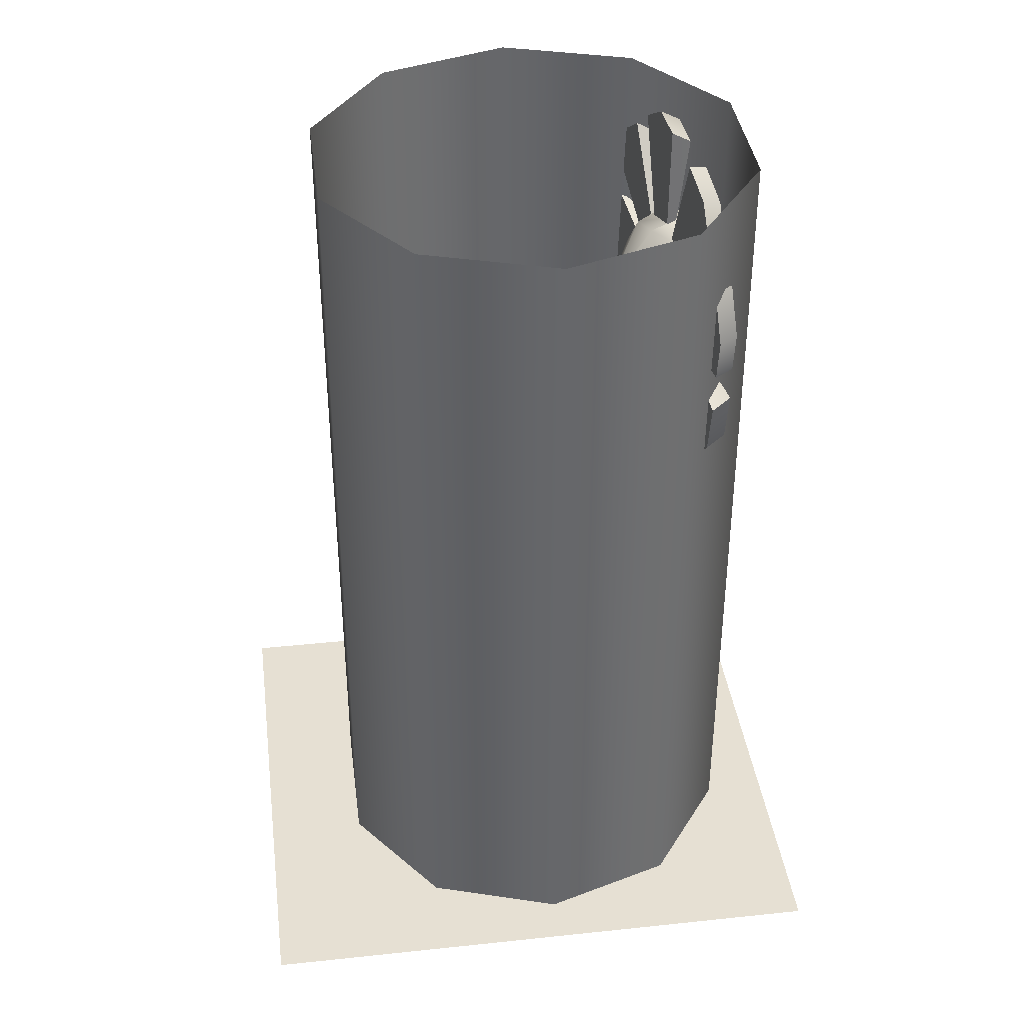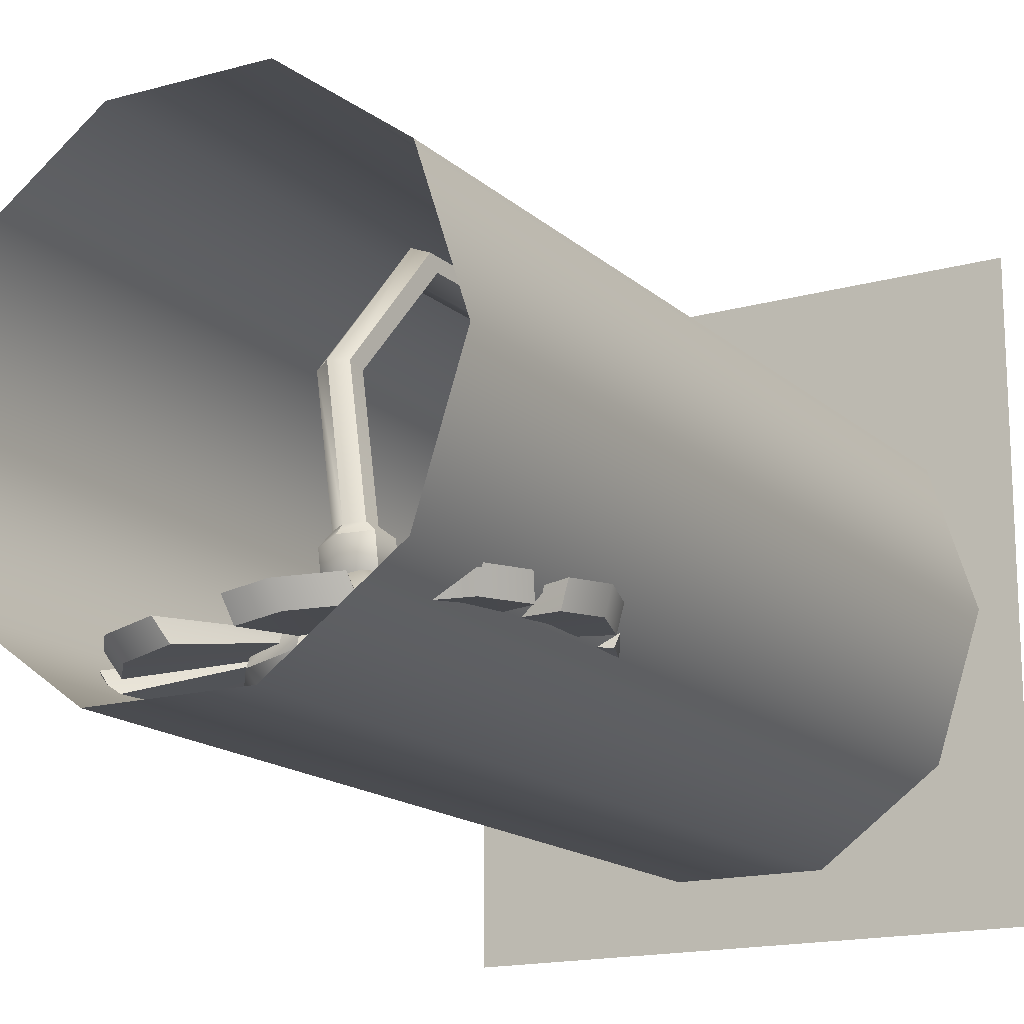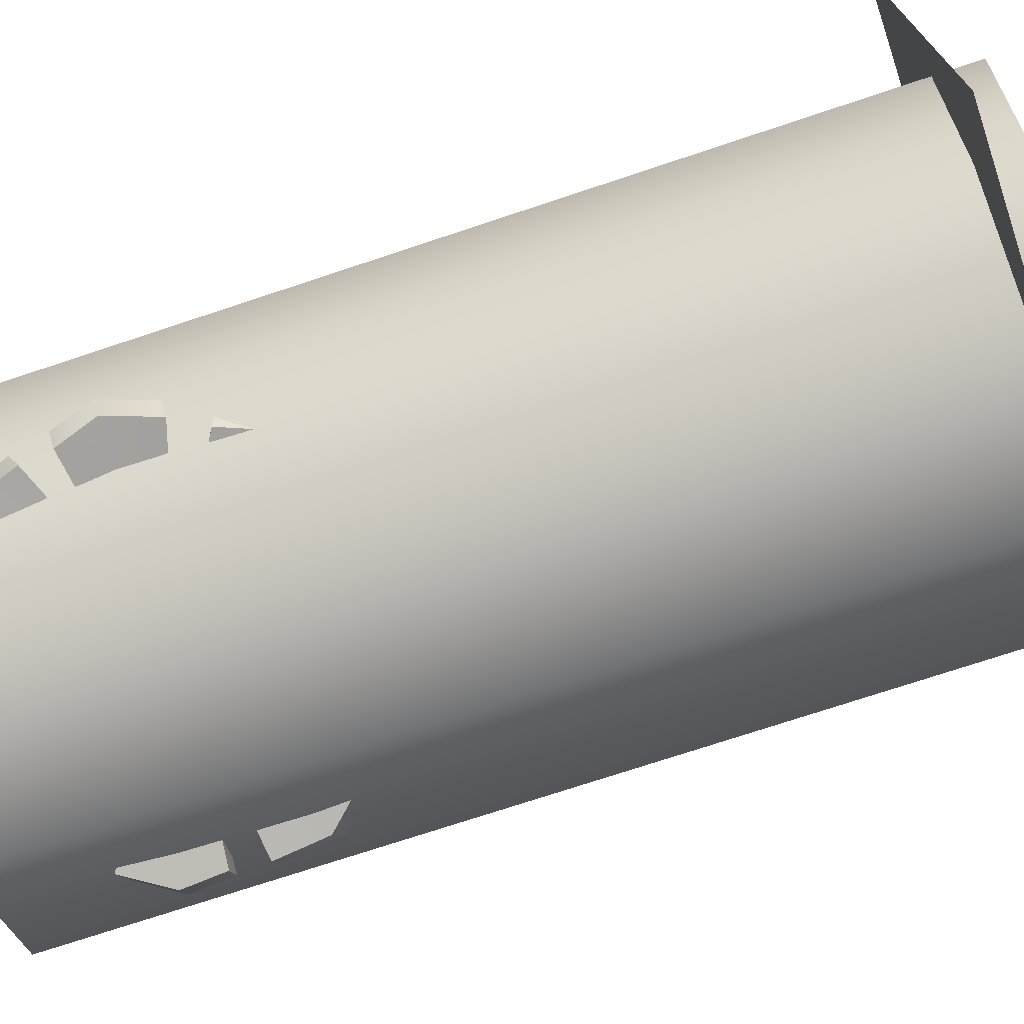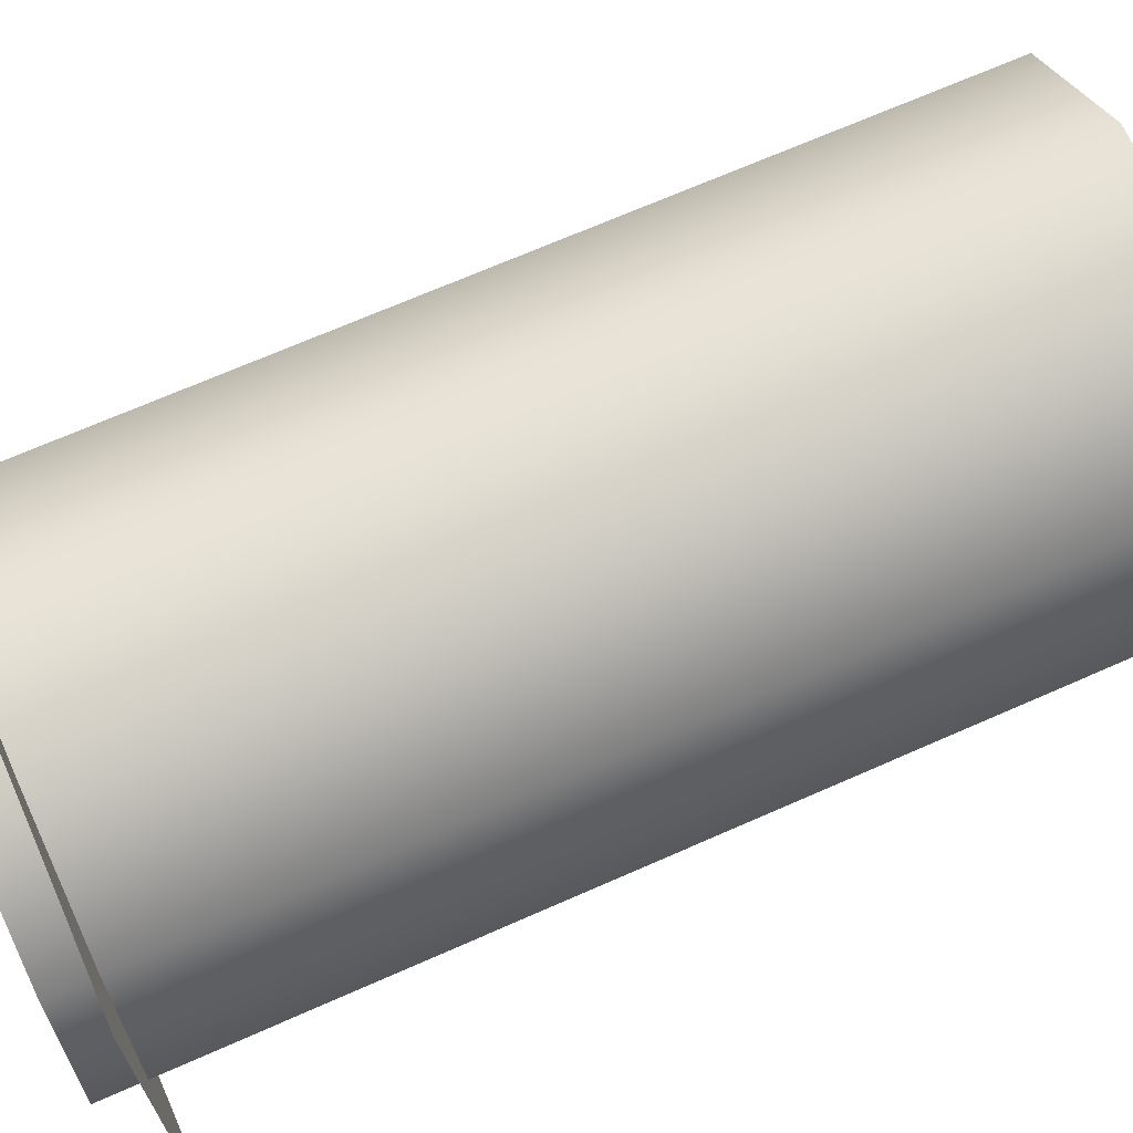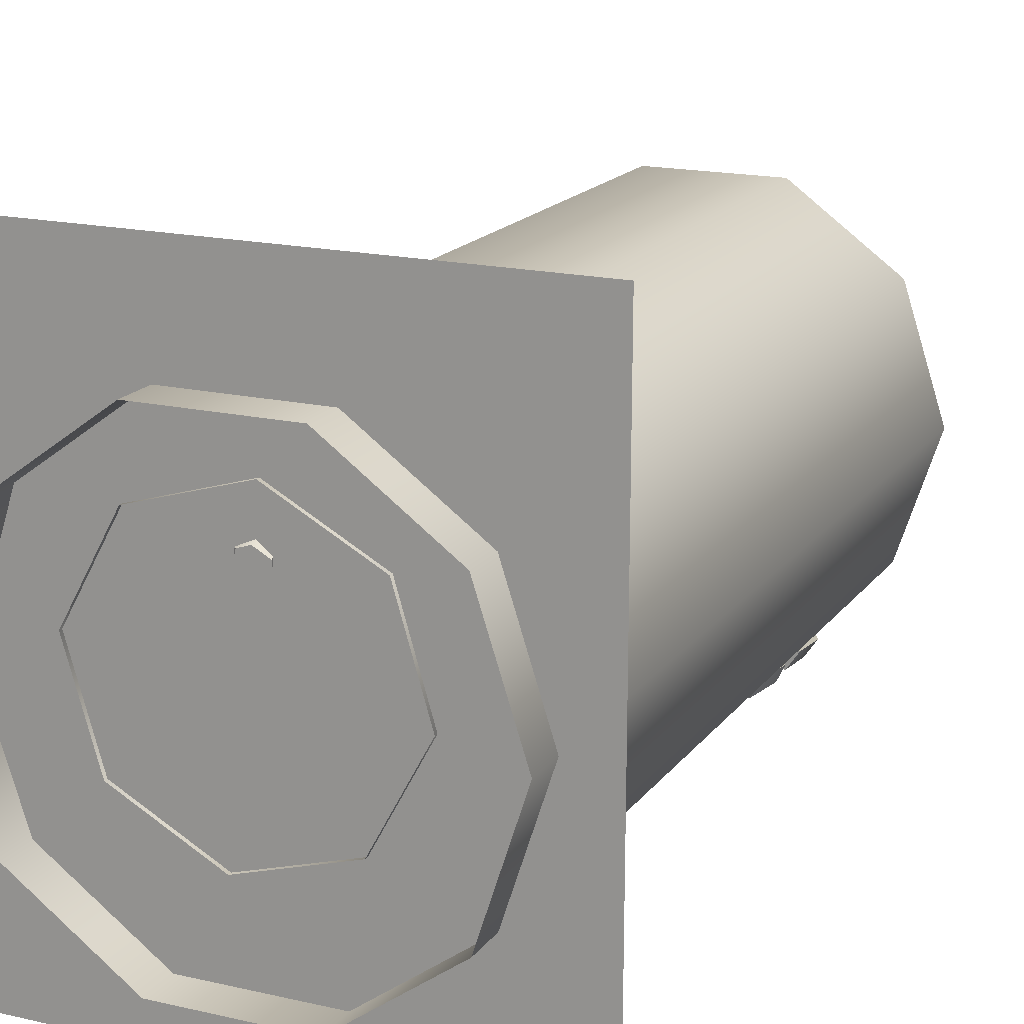
<metadata>
{"format":"obj","ext":"obj","renderer":"f3d","projection":"perspective","resolution":1024,"background":"white","views":[{"elev":38.4,"azim":-97.5,"up":"+Z"},{"elev":-15.9,"azim":30.1,"up":"+Y"},{"elev":-72.4,"azim":108.5,"up":"+Y"},{"elev":68.7,"azim":-113.9,"up":"+Y"},{"elev":17.3,"azim":-155.4,"up":"+Y"}]}
</metadata>
<code>
v -0.08171 0.4032 0.1989
v -0.1058 0.3218 0.1989
v -0.1058 0.3218 0.4913
v -0.08171 0.4032 0.4913
v -0.06522 0.2471 0.1989
v -0.06522 0.2471 0.4913
v 0.01624 0.2231 0.1989
v 0.01624 0.2231 0.4913
v 0.09088 0.2636 0.1989
v 0.09088 0.2636 0.4913
v 0.115 0.3451 0.1989
v 0.115 0.3451 0.4913
v 0.07439 0.4197 0.1989
v 0.07439 0.4197 0.4913
v -0.007081 0.4438 0.1989
v -0.007081 0.4438 0.4913
v -0.6513 0.639 0
v -0.8416 -0.004763 0
v -0.8416 -0.004763 0.2182
v -0.6513 0.639 0.2182
v -0.521 -0.5945 0
v -0.521 -0.5945 0.2182
v 0.1227 -0.7848 0
v 0.1227 -0.7848 0.2182
v 0.7125 -0.4642 0
v 0.7125 -0.4642 0.2182
v 0.9028 0.1795 0
v 0.9028 0.1795 0.2182
v 0.5822 0.7693 0
v 0.5822 0.7693 0.2182
v -0.06157 0.9596 0
v -0.06157 0.9596 0.2182
v 0.01039 0.3375 3.971
v -0.08272 1.028 3.222
v -0.002583 1.084 3.246
v 0.09491 0.3604 4.019
v 0.1062 -0.3735 3.978
v 0.1924 -0.3628 4.028
v -0.08432 1.04 1.377
v -0.01174 0.5017 0.06702
v 0.06811 0.5592 0.04784
v -0.004965 1.101 1.38
v -0.01438 1.171 3.294
v 0.09186 0.383 4.117
v 0.1923 -0.362 4.126
v 0.05574 0.651 0.009474
v -0.01832 1.201 1.387
v -0.1063 1.203 3.317
v 0.004305 0.3827 4.166
v 0.1062 -0.3737 4.175
v -0.03648 0.6853 -0.009708
v -0.111 1.239 1.39
v -0.1864 1.148 3.294
v -0.08021 0.3598 4.117
v 0.02028 -0.3859 4.126
v -0.1163 0.6278 0.009474
v -0.1904 1.177 1.387
v -0.1747 1.061 3.246
v -0.07717 0.3372 4.019
v 0.02025 -0.3857 4.028
v -0.104 0.536 0.04784
v -0.177 1.078 1.38
v 0.282 -0.5902 3.998
v 0.2586 -0.4167 3.993
v 0.2586 -0.4162 4.158
v 0.2833 -0.6 4.164
v 0.1374 -0.6048 3.915
v 0.1146 -0.4355 3.911
v -0.005967 -0.629 3.998
v -0.02938 -0.4553 3.993
v -0.004652 -0.6388 4.164
v -0.02937 -0.4554 4.158
v 0.14 -0.6243 4.246
v 0.1146 -0.4357 4.24
v 0.2333 -0.6667 4.129
v 0.2311 -0.6505 4.031
v 0.144 -0.654 3.981
v 0.05907 -0.6737 4.031
v 0.06125 -0.6898 4.129
v 0.1484 -0.6863 4.179
v -0.08427 -1.145 3.666
v -0.2481 -1.178 3.894
v -0.3567 -1.018 3.876
v -0.1585 -0.9786 3.599
v -0.2462 -1.196 4.177
v -0.3543 -1.04 4.217
v -0.07916 -1.194 4.405
v -0.1523 -1.037 4.494
v 0.1892 -1.171 4.492
v 0.1721 -1.01 4.599
v 0.4563 -1.137 4.405
v 0.4951 -0.9687 4.494
v 0.6201 -1.105 4.177
v 0.6933 -0.9295 4.217
v 0.6182 -1.086 3.894
v 0.6909 -0.9072 3.876
v 0.4512 -1.089 3.666
v 0.4889 -0.9102 3.599
v 0.1828 -1.111 3.578
v 0.1645 -0.9375 3.494
v -0.3196 -0.8278 3.894
v -0.122 -0.7716 3.681
v -0.3174 -0.8483 4.208
v -0.1168 -0.8203 4.425
v 0.1532 -0.7976 4.513
v 0.422 -0.7634 4.425
v 0.5869 -0.7307 4.195
v 0.585 -0.7121 3.911
v 0.4169 -0.7147 3.681
v 0.1468 -0.7374 3.593
v 0.04748 -0.5748 4.058
v 0.08043 -0.5683 4.012
v 0.04788 -0.5785 4.114
v 0.08146 -0.578 4.16
v 0.1354 -0.5734 4.178
v 0.1891 -0.5666 4.16
v 0.2221 -0.5601 4.114
v 0.2217 -0.5564 4.058
v 0.1881 -0.5569 4.012
v 0.1341 -0.5614 3.994
v 0.3806 -0.8669 4.405
v 0.6949 -0.8511 5.034
v 0.3853 -0.9115 4.404
v 0.7129 -0.9713 4.964
v 0.4561 -1.003 5.119
v 0.438 -0.8826 5.189
v 0.195 -0.9075 5.163
v 0.213 -1.028 5.094
v 0.1492 -0.893 4.465
v 0.154 -0.9376 4.463
v 0.2649 -0.88 4.435
v 0.2696 -0.9245 4.433
v 0.5517 -0.8424 4.172
v 1.195 -0.7821 4.45
v 0.5564 -0.887 4.171
v 1.17 -0.9073 4.393
v 1.073 -0.9253 4.678
v 1.099 -0.8002 4.735
v 0.8976 -0.8253 4.873
v 0.8719 -0.9504 4.816
v 0.4139 -0.8624 4.368
v 0.4186 -0.907 4.367
v 0.4828 -0.8524 4.27
v 0.4875 -0.897 4.269
v 0.5394 -0.8362 3.899
v 1.216 -0.7598 3.723
v 0.5441 -0.8807 3.898
v 1.166 -0.8885 3.7
v 1.264 -0.886 3.986
v 1.314 -0.7573 4.008
v 1.24 -0.7716 4.241
v 1.189 -0.9004 4.219
v 0.5504 -0.8417 4.14
v 0.5551 -0.8862 4.138
v 0.5449 -0.8389 4.02
v 0.5496 -0.8835 4.018
v 0.3529 -0.8499 3.685
v 0.7623 -0.7909 3.116
v 0.3576 -0.8945 3.684
v 0.7145 -0.9206 3.138
v 0.9705 -0.898 3.296
v 1.018 -0.7683 3.274
v 1.109 -0.765 3.502
v 1.061 -0.8947 3.525
v 0.5132 -0.8379 3.864
v 0.5179 -0.8825 3.863
v 0.433 -0.8439 3.774
v 0.4377 -0.8885 3.773
v 0.08963 -0.8764 3.636
v 0.07207 -0.8588 2.933
v 0.09434 -0.9209 3.634
v 0.05235 -0.9864 2.987
v 0.3507 -0.954 2.957
v 0.3705 -0.8264 2.903
v 0.5798 -0.8078 3.03
v 0.56 -0.9354 3.084
v 0.3246 -0.8528 3.681
v 0.3293 -0.8974 3.679
v 0.2071 -0.8646 3.658
v 0.2118 -0.9091 3.657
v -0.1633 -0.9069 3.771
v -0.6269 -0.9412 3.243
v -0.1586 -0.9514 3.77
v -0.602 -1.064 3.305
v -0.3932 -1.036 3.089
v -0.4181 -0.9132 3.027
v -0.1768 -0.8866 2.99
v -0.152 -1.01 3.052
v 0.04497 -0.8816 3.654
v 0.04968 -0.9262 3.653
v -0.05916 -0.8942 3.713
v -0.05445 -0.9388 3.711
v -0.2687 -0.925 4.024
v -0.9566 -0.994 3.894
v -0.264 -0.9695 4.023
v -0.8943 -1.113 3.934
v -0.8622 -1.101 3.635
v -0.9246 -0.9824 3.594
v -0.7579 -0.9598 3.415
v -0.6956 -1.078 3.456
v -0.1768 -0.9091 3.802
v -0.1721 -0.9537 3.801
v -0.2227 -0.9171 3.913
v -0.218 -0.9616 3.912
v -0.1919 -0.9244 4.296
v -0.8057 -0.9985 4.632
v -0.1872 -0.969 4.295
v -0.7268 -1.114 4.631
v -0.8905 -1.124 4.378
v -0.9694 -1.009 4.379
v -0.9532 -1 4.134
v -0.8742 -1.116 4.133
v -0.2601 -0.9252 4.066
v -0.2554 -0.9698 4.064
v -0.226 -0.9248 4.181
v -0.2213 -0.9694 4.18
v 0.0609 -0.9023 4.464
v -0.1666 -0.9448 5.129
v 0.06561 -0.9469 4.463
v -0.103 -1.061 5.083
v -0.3933 -1.089 5.006
v -0.4569 -0.9733 5.052
v -0.6091 -0.9841 4.859
v -0.5455 -1.1 4.813
v -0.1439 -0.9205 4.34
v -0.1392 -0.9651 4.338
v -0.04148 -0.9114 4.402
v -0.03677 -0.956 4.401
v -1.657 1.91 0.025
v -1.648 -1.695 0.025
v 1.59 -1.687 0.025
v 1.581 1.918 0.025
v -1.106 -0.8147 -0.2288
v -0.4223 -1.311 -0.2288
v -0.4223 -1.311 5.228
v -1.106 -0.8147 5.228
v 0.4223 -1.311 -0.2288
v 0.4223 -1.311 5.228
v 1.106 -0.8147 -0.2288
v 1.106 -0.8147 5.228
v 1.367 -0.01141 -0.2288
v 1.367 -0.01141 5.228
v 1.106 0.7918 -0.2288
v 1.106 0.7918 5.228
v 0.4223 1.288 -0.2288
v 0.4223 1.288 5.228
v -0.4223 1.288 -0.2288
v -0.4223 1.288 5.228
v -1.106 0.7918 -0.2288
v -1.106 0.7918 5.228
v -1.367 -0.01141 -0.2288
v -1.367 -0.01141 5.228
g LampBase daisyLamp1 DaisyLamp1All
f 1 2 3 4
f 2 5 6 3
f 5 7 8 6
f 7 9 10 8
f 9 11 12 10
f 11 13 14 12
f 13 15 16 14
f 15 1 4 16
f 4 3 6 8 10 12 14 16
f 17 18 19 20
f 18 21 22 19
f 21 23 24 22
f 23 25 26 24
f 25 27 28 26
f 27 29 30 28
f 29 31 32 30
f 31 17 20 32
f 20 19 22 24 26 28 30 32
g LampStem LampBase daisyLamp1 DaisyLamp1All
f 33 34 35 36
f 37 33 36 38
f 39 40 41 42
f 34 39 42 35
f 36 35 43 44
f 38 36 44 45
f 42 41 46 47
f 35 42 47 43
f 44 43 48 49
f 50 45 44 49
f 47 46 51 52
f 43 47 52 48
f 49 48 53 54
f 50 49 54 55
f 52 51 56 57
f 48 52 57 53
f 54 53 58 59
f 55 54 59 60
f 57 56 61 62
f 53 57 62 58
f 59 58 34 33
f 60 59 33 37
f 62 61 40 39
f 58 62 39 34
f 63 64 65 66
f 67 68 64 63
f 69 70 68 67
f 71 72 70 69
f 73 74 72 71
f 66 65 74 73
f 38 45 65 64
f 75 76 63 66
f 37 38 64 68
f 76 77 67 63
f 60 37 68 70
f 77 78 69 67
f 55 60 70 72
f 78 79 71 69
f 50 55 72 74
f 79 80 73 71
f 45 50 74 65
f 80 75 66 73
g LampBulb LampStem LampBase daisyLamp1 DaisyLamp1All
f 81 82 83 84
f 82 85 86 83
f 85 87 88 86
f 87 89 90 88
f 89 91 92 90
f 91 93 94 92
f 93 95 96 94
f 95 97 98 96
f 97 99 100 98
f 99 81 84 100
f 84 83 101 102
f 83 86 103 101
f 86 88 104 103
f 88 90 105 104
f 90 92 106 105
f 92 94 107 106
f 94 96 108 107
f 96 98 109 108
f 98 100 110 109
f 100 84 102 110
f 102 101 111 112
f 101 103 113 111
f 103 104 114 113
f 104 105 115 114
f 105 106 116 115
f 106 107 117 116
f 107 108 118 117
f 108 109 119 118
f 109 110 120 119
f 110 102 112 120
f 81 99 82
f 97 95 99
f 93 91 95
f 89 87 91
f 85 82 87
f 99 95 82
f 95 91 82
f 91 87 82
g Petal1 LampBulb LampStem LampBase daisyLamp1 DaisyLamp1All
f 121 122 123
f 123 122 124
f 124 122 125
f 122 126 125
f 126 127 125
f 125 127 128
f 129 130 127
f 128 127 130
f 126 131 127
f 131 129 127
f 126 122 131
f 121 131 122
f 125 128 132
f 130 132 128
f 125 132 124
f 132 123 124
g Petal2 LampBulb LampStem LampBase daisyLamp1 DaisyLamp1All
f 133 134 135
f 135 134 136
f 136 134 137
f 134 138 137
f 138 139 137
f 137 139 140
f 141 142 139
f 140 139 142
f 138 143 139
f 143 141 139
f 138 134 143
f 133 143 134
f 137 140 144
f 142 144 140
f 137 144 136
f 144 135 136
g Petal3 LampBulb LampStem LampBase daisyLamp1 DaisyLamp1All
f 145 146 147
f 147 146 148
f 148 146 149
f 146 150 149
f 150 151 149
f 149 151 152
f 153 154 151
f 152 151 154
f 150 155 151
f 155 153 151
f 150 146 155
f 145 155 146
f 149 152 156
f 154 156 152
f 149 156 148
f 156 147 148
g Petal4 LampBulb LampStem LampBase daisyLamp1 DaisyLamp1All
f 157 158 159
f 159 158 160
f 160 158 161
f 158 162 161
f 162 163 161
f 161 163 164
f 165 166 163
f 164 163 166
f 162 167 163
f 167 165 163
f 162 158 167
f 157 167 158
f 161 164 168
f 166 168 164
f 161 168 160
f 168 159 160
g Petal5 LampBulb LampStem LampBase daisyLamp1 DaisyLamp1All
f 169 170 171
f 171 170 172
f 172 170 173
f 170 174 173
f 174 175 173
f 173 175 176
f 177 178 175
f 176 175 178
f 174 179 175
f 179 177 175
f 174 170 179
f 169 179 170
f 173 176 180
f 178 180 176
f 173 180 172
f 180 171 172
g Petal6 LampBulb LampStem LampBase daisyLamp1 DaisyLamp1All
f 181 182 183
f 183 182 184
f 184 182 185
f 182 186 185
f 186 187 185
f 185 187 188
f 189 190 187
f 188 187 190
f 186 191 187
f 191 189 187
f 186 182 191
f 181 191 182
f 185 188 192
f 190 192 188
f 185 192 184
f 192 183 184
g Petal7 LampBulb LampStem LampBase daisyLamp1 DaisyLamp1All
f 193 194 195
f 195 194 196
f 196 194 197
f 194 198 197
f 198 199 197
f 197 199 200
f 201 202 199
f 200 199 202
f 198 203 199
f 203 201 199
f 198 194 203
f 193 203 194
f 197 200 204
f 202 204 200
f 197 204 196
f 204 195 196
g Petal8 LampBulb LampStem LampBase daisyLamp1 DaisyLamp1All
f 205 206 207
f 207 206 208
f 208 206 209
f 206 210 209
f 210 211 209
f 209 211 212
f 213 214 211
f 212 211 214
f 210 215 211
f 215 213 211
f 210 206 215
f 205 215 206
f 209 212 216
f 214 216 212
f 209 216 208
f 216 207 208
g Petal9 LampBulb LampStem LampBase daisyLamp1 DaisyLamp1All
f 217 218 219
f 219 218 220
f 220 218 221
f 218 222 221
f 222 223 221
f 221 223 224
f 225 226 223
f 224 223 226
f 222 227 223
f 227 225 223
f 222 218 227
f 217 227 218
f 221 224 228
f 226 228 224
f 221 228 220
f 228 219 220
g lampShadow5 daisyLamp1 DaisyLamp1All
f 229 230 231 232
g tubeColl lampColl DaisyLamp1All
f 233 234 235 236
f 234 237 238 235
f 237 239 240 238
f 239 241 242 240
f 241 243 244 242
f 243 245 246 244
f 245 247 248 246
f 247 249 250 248
f 249 251 252 250
f 251 233 236 252

</code>
